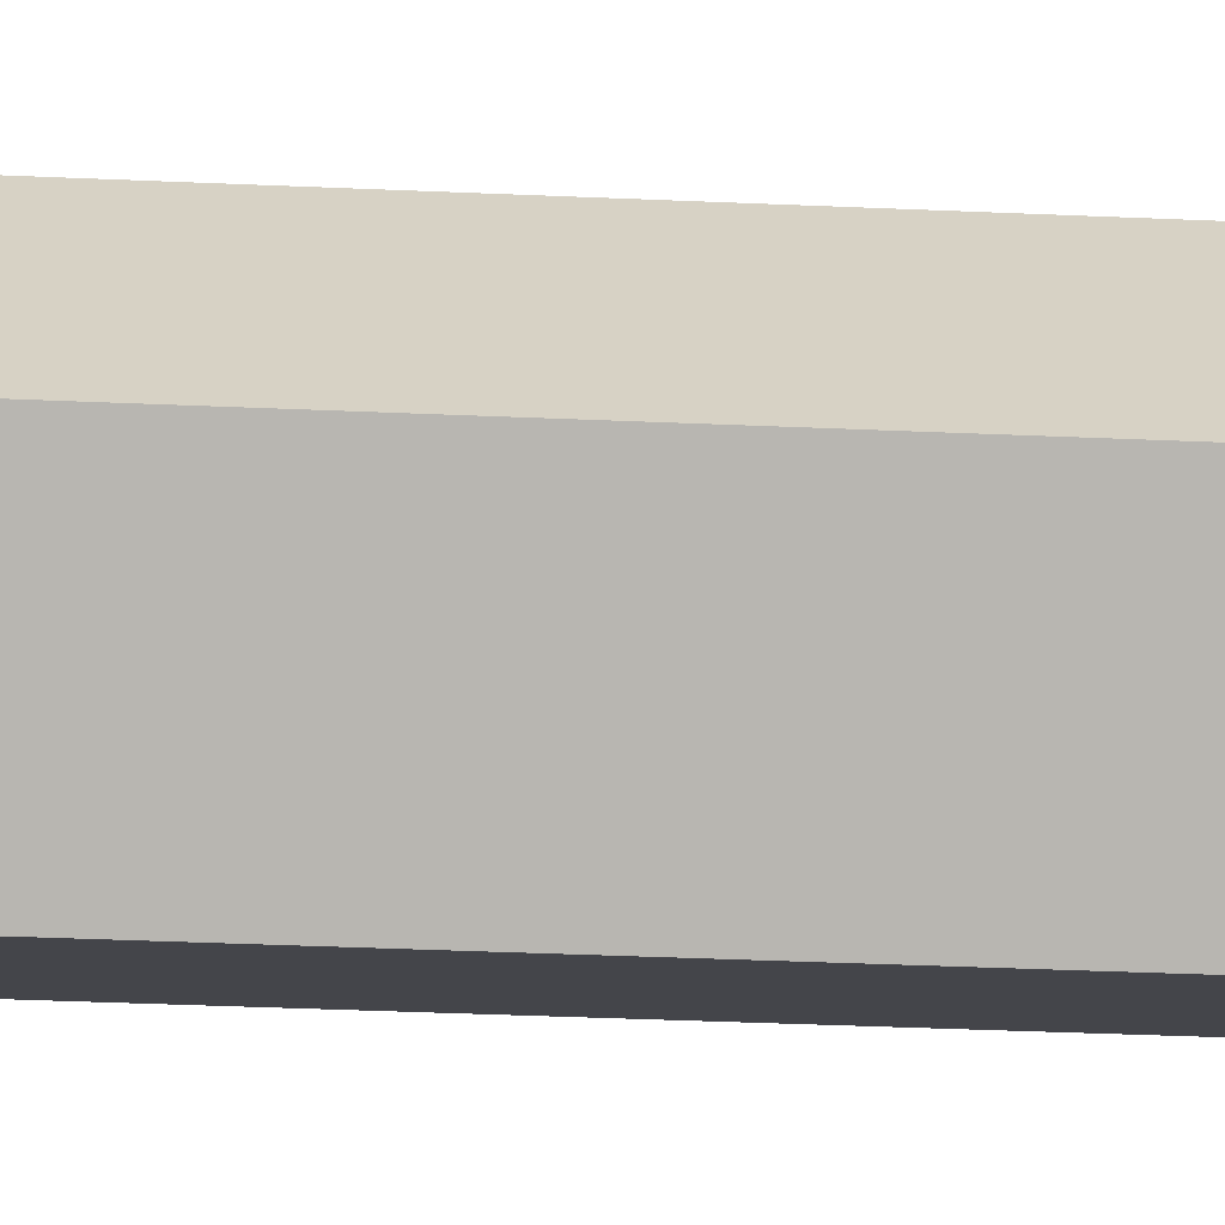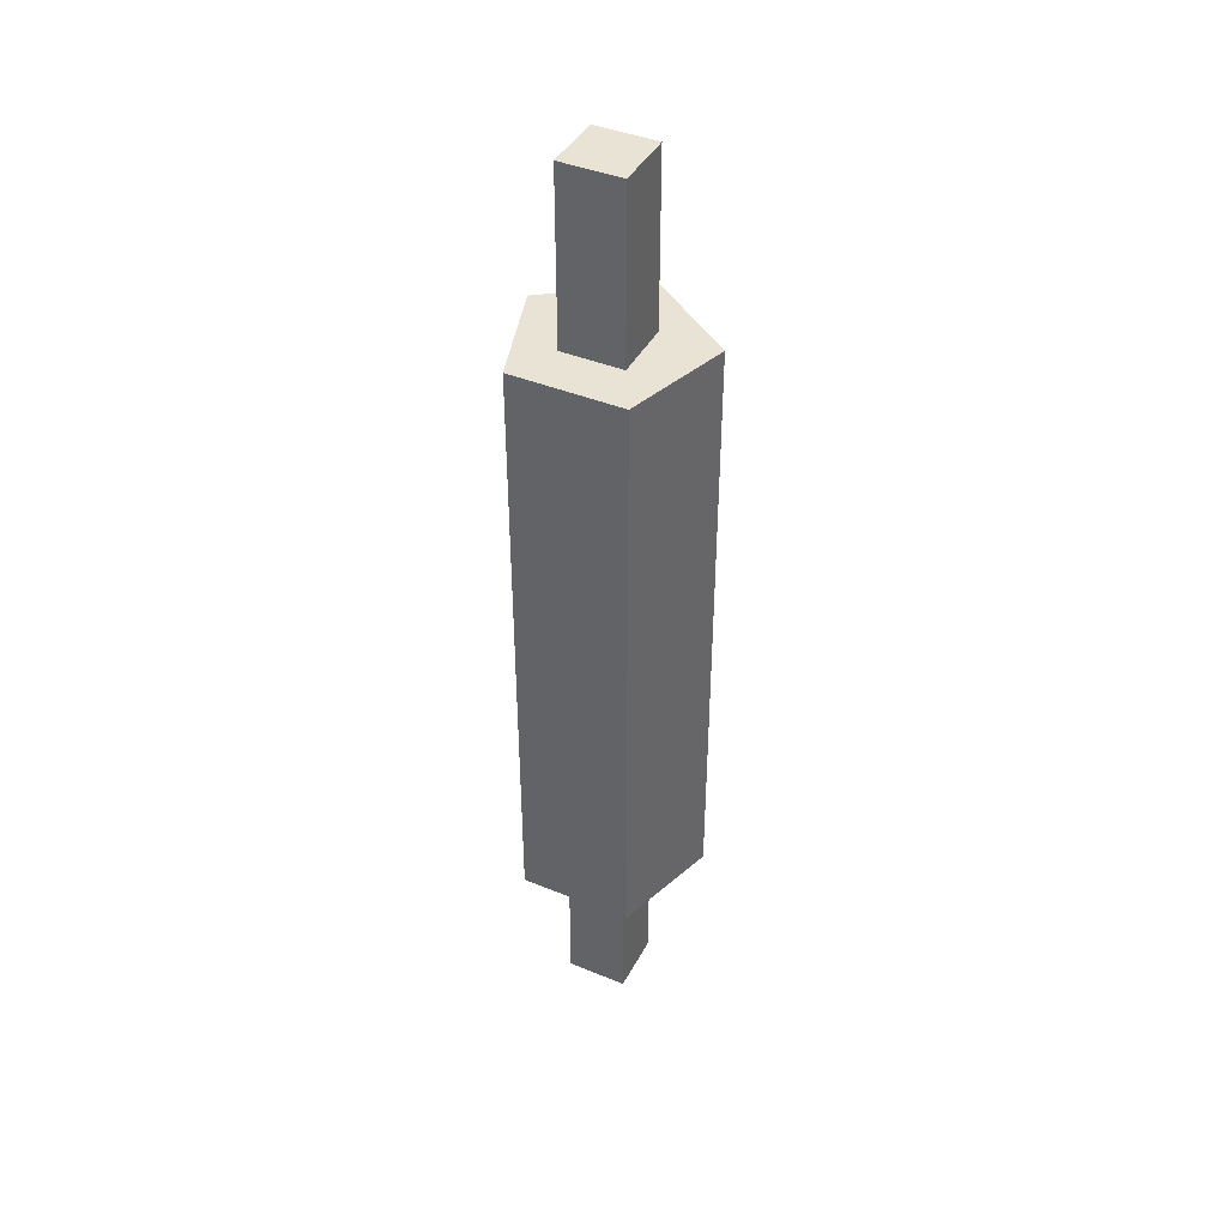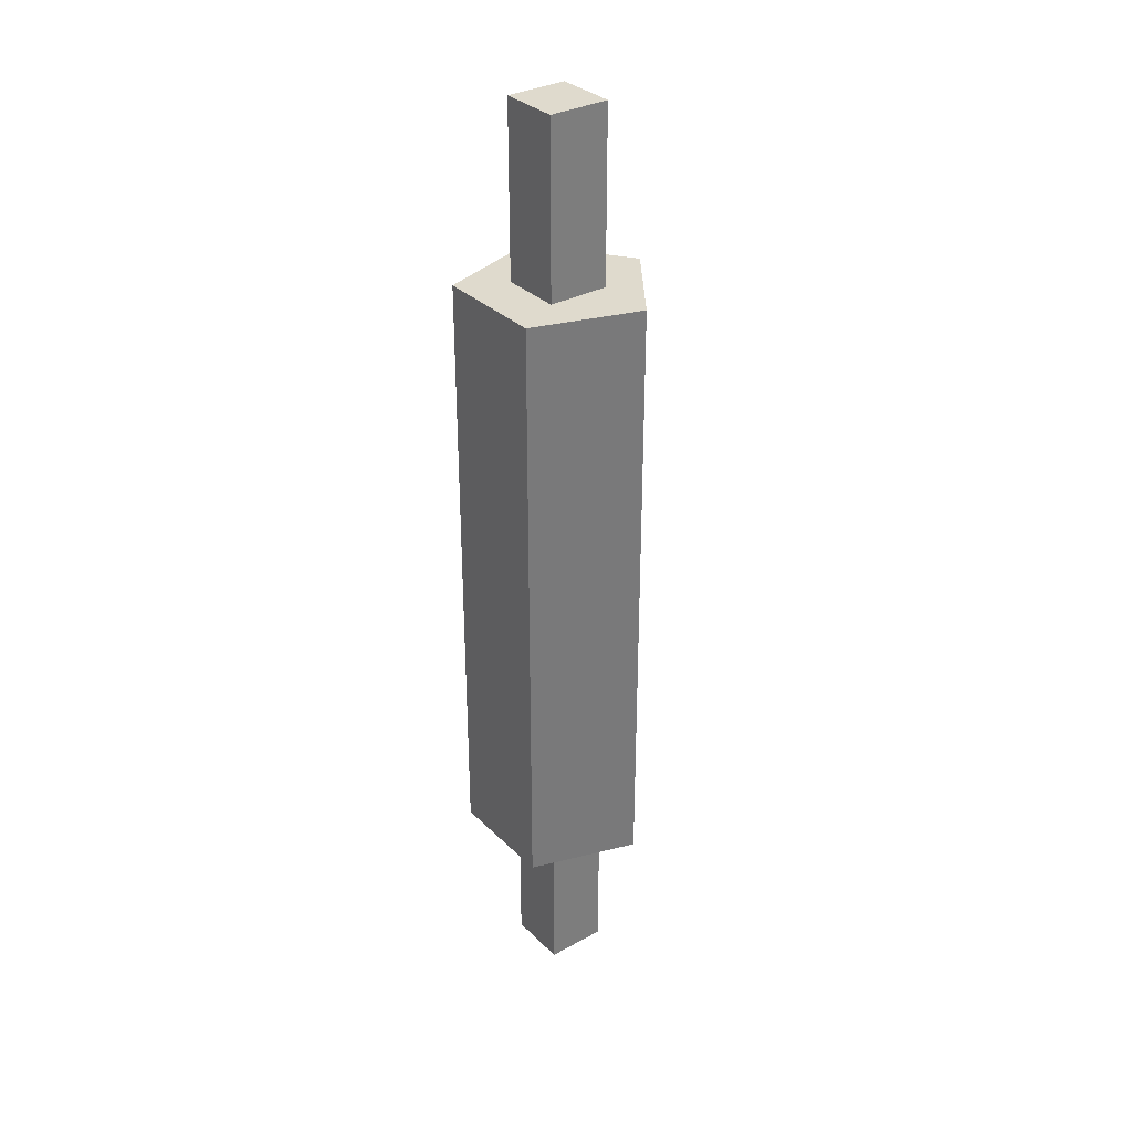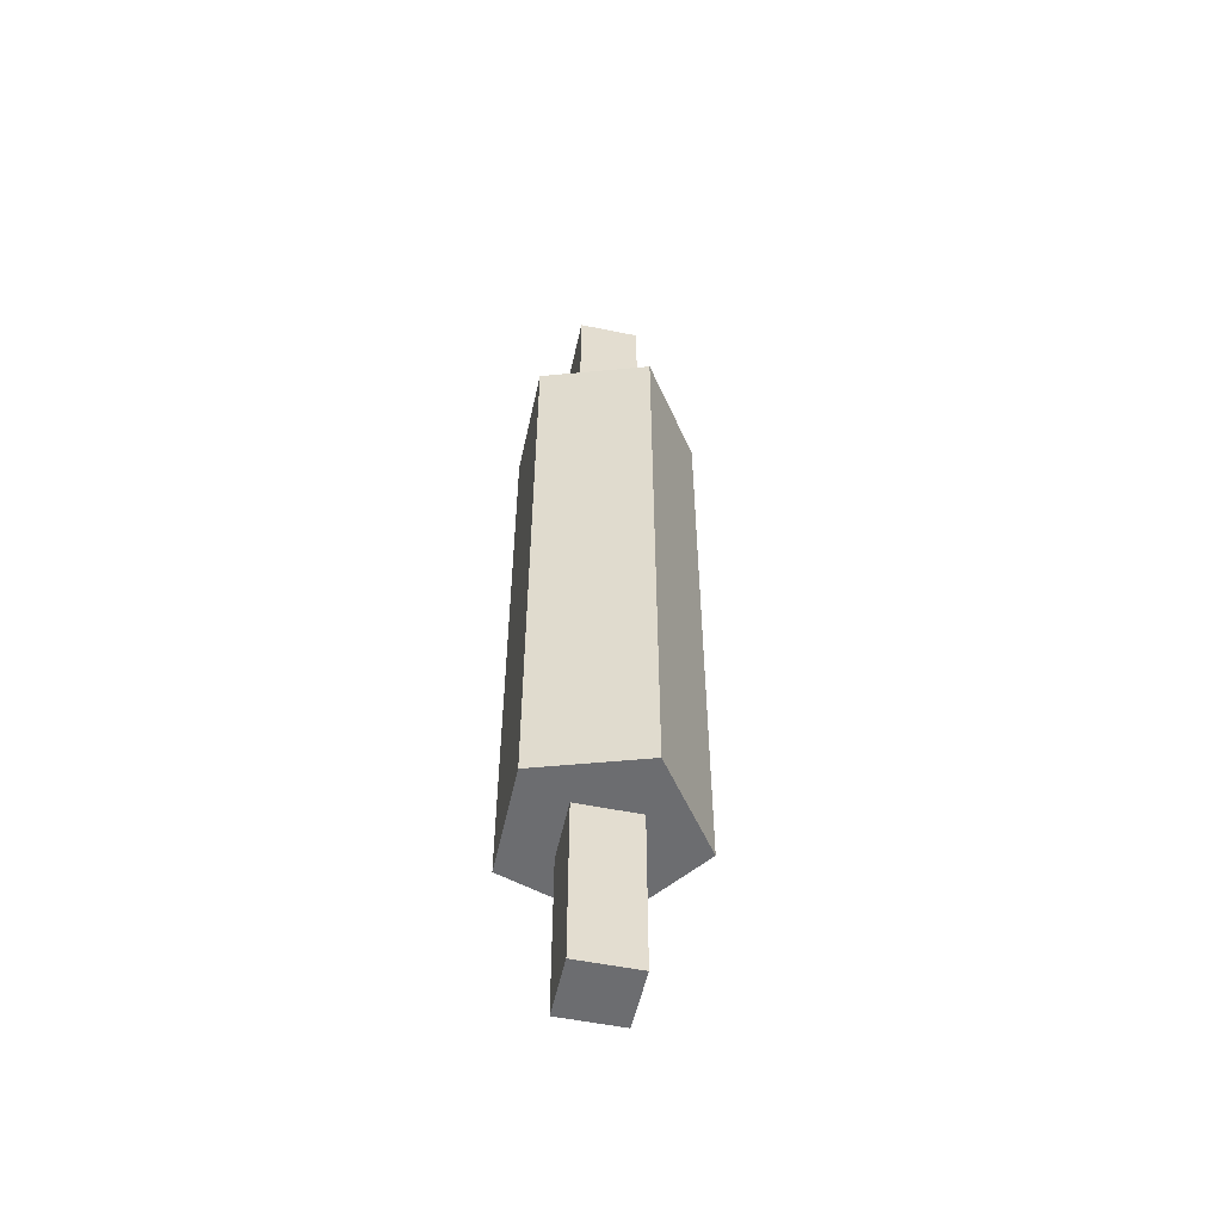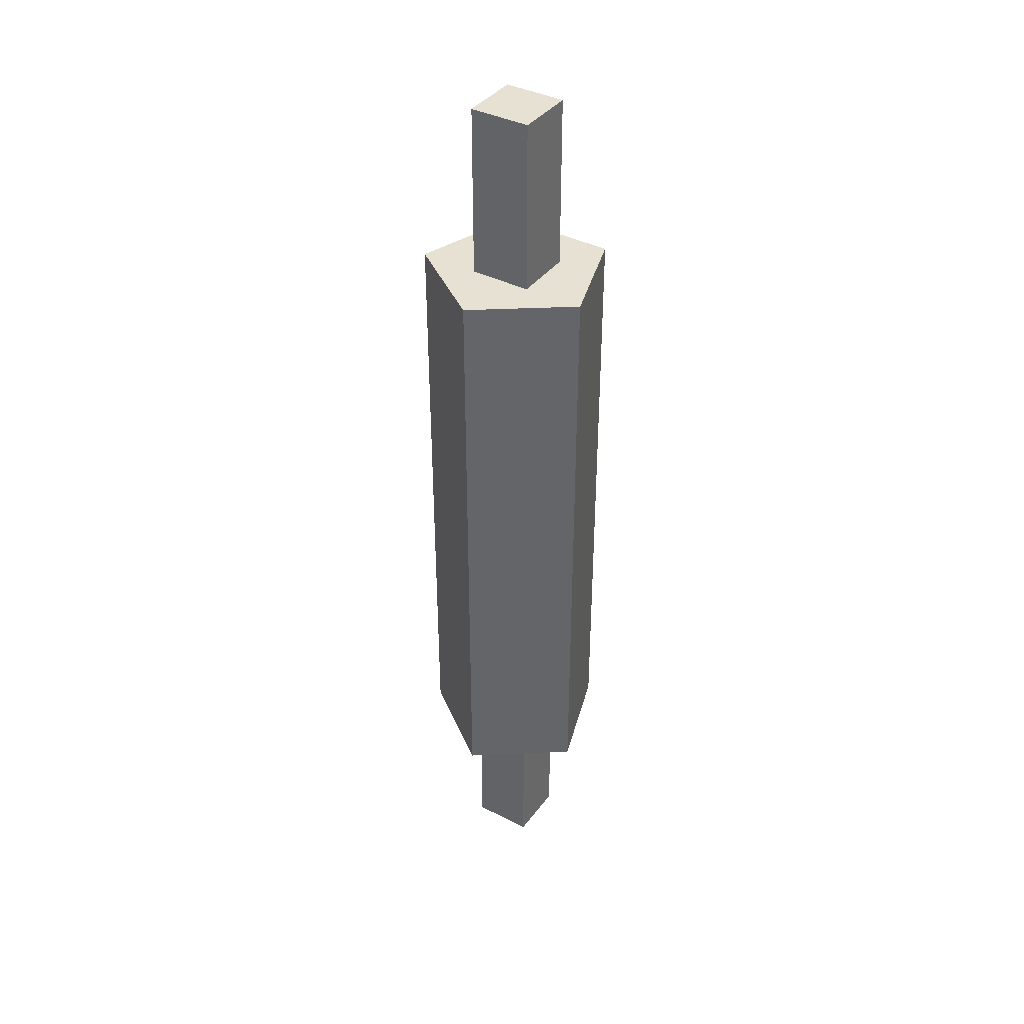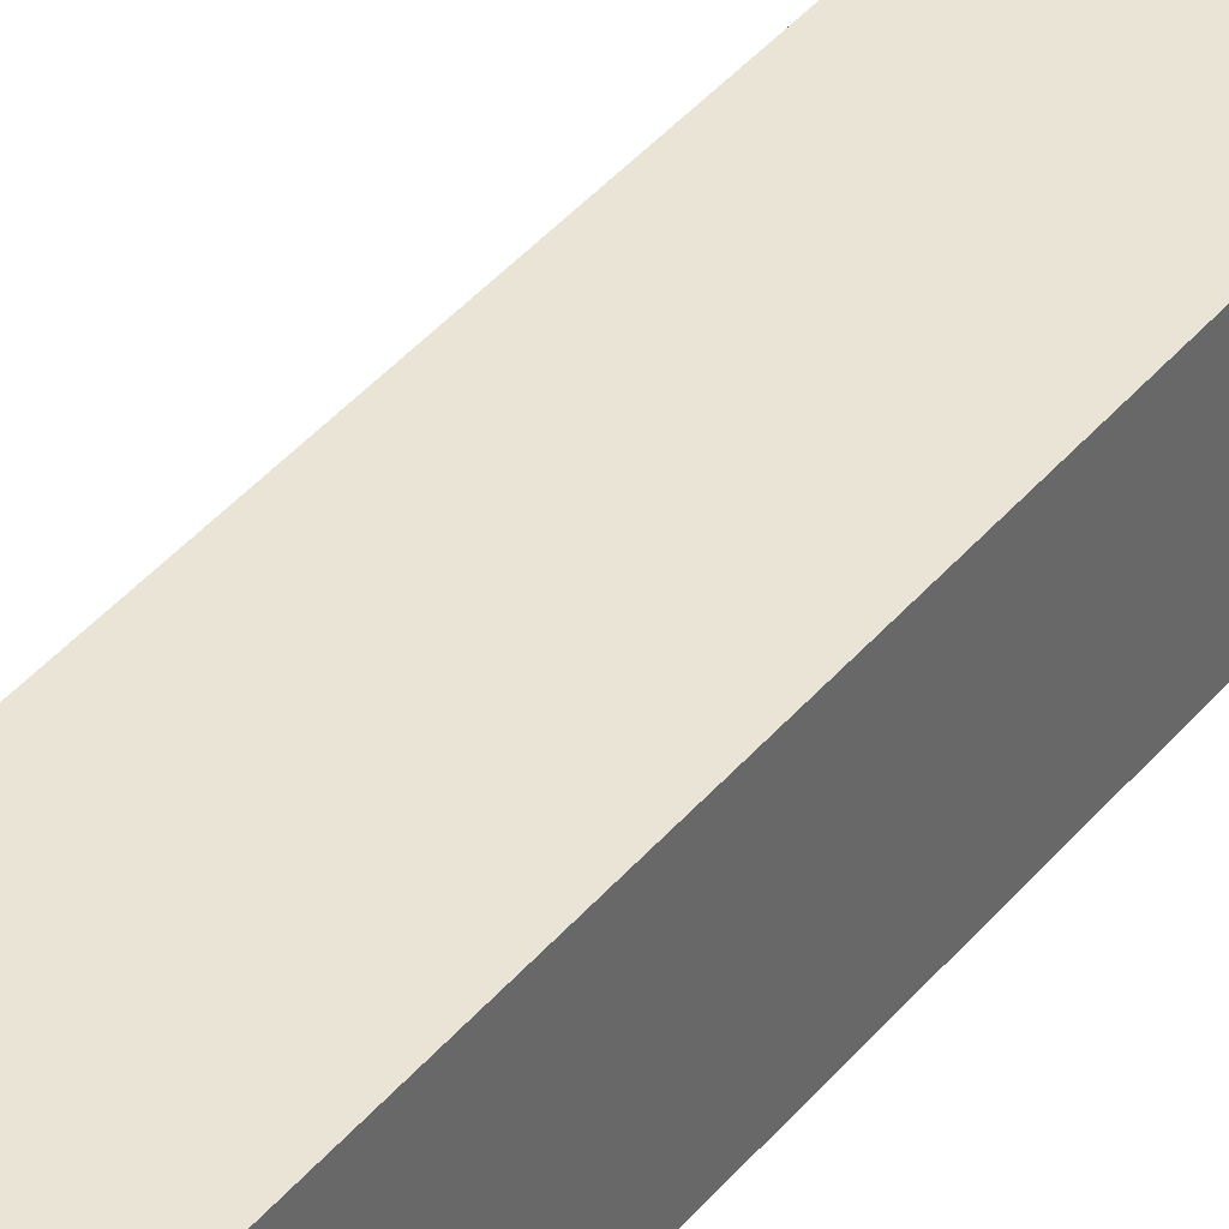
<metadata>
{"format":"obj","ext":"obj","renderer":"f3d","projection":"perspective","resolution":1024,"background":"white","views":[{"elev":-27.2,"azim":85.7,"up":"+Y"},{"elev":42.0,"azim":-63.7,"up":"+Z"},{"elev":32.7,"azim":-37.2,"up":"+Z"},{"elev":-54.0,"azim":-12.3,"up":"+Z"},{"elev":38.9,"azim":122.7,"up":"+Z"},{"elev":39.8,"azim":-144.9,"up":"+Y"}]}
</metadata>
<code>
v 1.746 -2.482 21.13
v 1.746 -2.482 38.79
v -3.218 -2.482 38.79
v -3.218 -2.482 38.79
v -3.218 -2.482 21.13
v 1.746 -2.482 21.13
v 1.746 2.482 38.79
v 1.746 2.482 21.13
v -3.218 2.482 38.79
v -3.218 2.482 38.79
v 1.746 2.482 21.13
v -3.218 2.482 21.13
v 1.746 2.482 38.79
v -3.218 2.482 38.79
v -3.218 -2.482 38.79
v 1.746 2.482 38.79
v -3.218 -2.482 38.79
v 1.746 -2.482 38.79
v 1.746 2.482 21.13
v 1.746 2.482 38.79
v 1.746 -2.482 38.79
v 1.746 -2.482 38.79
v 1.746 -2.482 21.13
v 1.746 2.482 21.13
v -3.218 -2.482 38.79
v -3.218 2.482 21.13
v -3.218 -2.482 21.13
v -3.218 2.482 21.13
v -3.218 -2.482 38.79
v -3.218 2.482 38.79
v 1.746 -2.482 -38.79
v 1.746 -2.482 -21.13
v -3.218 -2.482 -21.13
v -3.218 -2.482 -21.13
v -3.218 -2.482 -38.79
v 1.746 -2.482 -38.79
v 1.746 2.482 -21.13
v 1.746 2.482 -38.79
v -3.218 2.482 -21.13
v -3.218 2.482 -21.13
v 1.746 2.482 -38.79
v -3.218 2.482 -38.79
v 1.746 2.482 -38.79
v 1.746 2.482 -21.13
v 1.746 -2.482 -21.13
v 1.746 -2.482 -21.13
v 1.746 -2.482 -38.79
v 1.746 2.482 -38.79
v -3.218 -2.482 -38.79
v -3.218 2.482 -38.79
v 1.746 -2.482 -38.79
v 1.746 -2.482 -38.79
v -3.218 2.482 -38.79
v 1.746 2.482 -38.79
v -3.218 -2.482 -21.13
v -3.218 2.482 -38.79
v -3.218 -2.482 -38.79
v -3.218 2.482 -38.79
v -3.218 -2.482 -21.13
v -3.218 2.482 -21.13
v -6.971 -4.53 24.75
v -6.971 -4.53 -25.02
v 1.646 -7.329 24.75
v 1.646 -7.329 24.75
v -6.971 -4.53 -25.02
v 1.646 -7.329 -25.02
v 1.646 -7.329 24.75
v 1.646 -7.329 -25.02
v 6.971 -2e-06 24.75
v 6.971 -2e-06 24.75
v 1.646 -7.329 -25.02
v 6.971 2e-06 -25.02
v 6.971 -2e-06 24.75
v 6.971 2e-06 -25.02
v 1.646 7.329 24.75
v 1.646 7.329 24.75
v 6.971 2e-06 -25.02
v 1.646 7.329 -25.02
v 1.646 7.329 24.75
v 1.646 7.329 -25.02
v -6.971 4.53 24.75
v -6.971 4.53 24.75
v 1.646 7.329 -25.02
v -6.971 4.53 -25.02
v -6.971 -4.53 -25.02
v -6.971 4.53 24.75
v -6.971 4.53 -25.02
v -6.971 4.53 24.75
v -6.971 -4.53 -25.02
v -6.971 -4.53 24.75
v -6.971 4.53 -25.02
v 1.646 -7.329 -25.02
v -6.971 -4.53 -25.02
v -6.971 4.53 -25.02
v 6.971 2e-06 -25.02
v 1.646 -7.329 -25.02
v 6.971 2e-06 -25.02
v -6.971 4.53 -25.02
v 1.646 7.329 -25.02
v -6.971 4.53 24.75
v 6.971 -2e-06 24.75
v 1.646 7.329 24.75
v 6.971 -2e-06 24.75
v -6.971 4.53 24.75
v -6.971 -4.53 24.75
v 6.971 -2e-06 24.75
v -6.971 -4.53 24.75
v 1.646 -7.329 24.75
g UnrealEdObject
f 1 2 3
f 4 5 6
f 7 8 9
f 10 11 12
f 13 14 15
f 16 17 18
f 19 20 21
f 22 23 24
f 25 26 27
f 28 29 30
f 31 32 33
f 34 35 36
f 37 38 39
f 40 41 42
f 43 44 45
f 46 47 48
f 49 50 51
f 52 53 54
f 55 56 57
f 58 59 60
f 61 62 63
f 64 65 66
f 67 68 69
f 70 71 72
f 73 74 75
f 76 77 78
f 79 80 81
f 82 83 84
f 85 86 87
f 88 89 90
f 91 92 93
f 94 95 96
f 97 98 99
f 100 101 102
f 103 104 105
f 106 107 108
g

</code>
